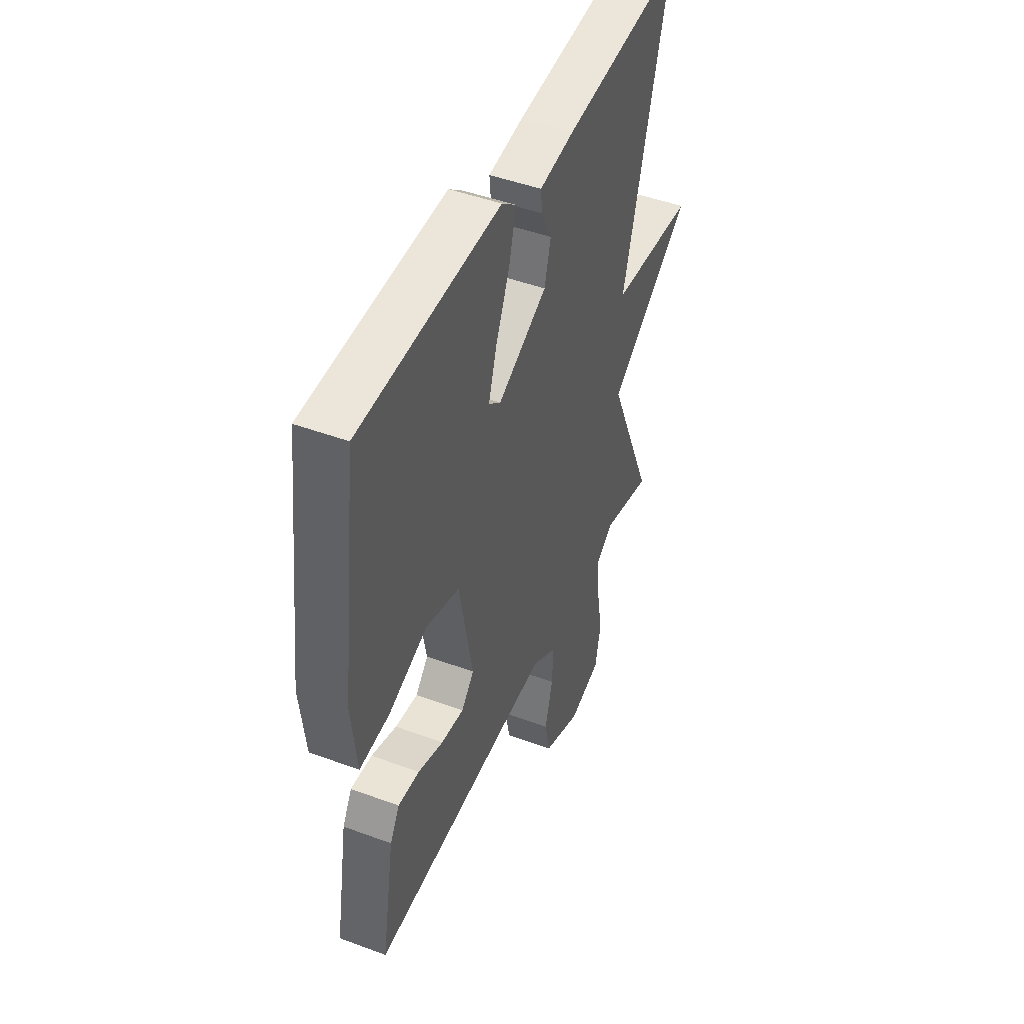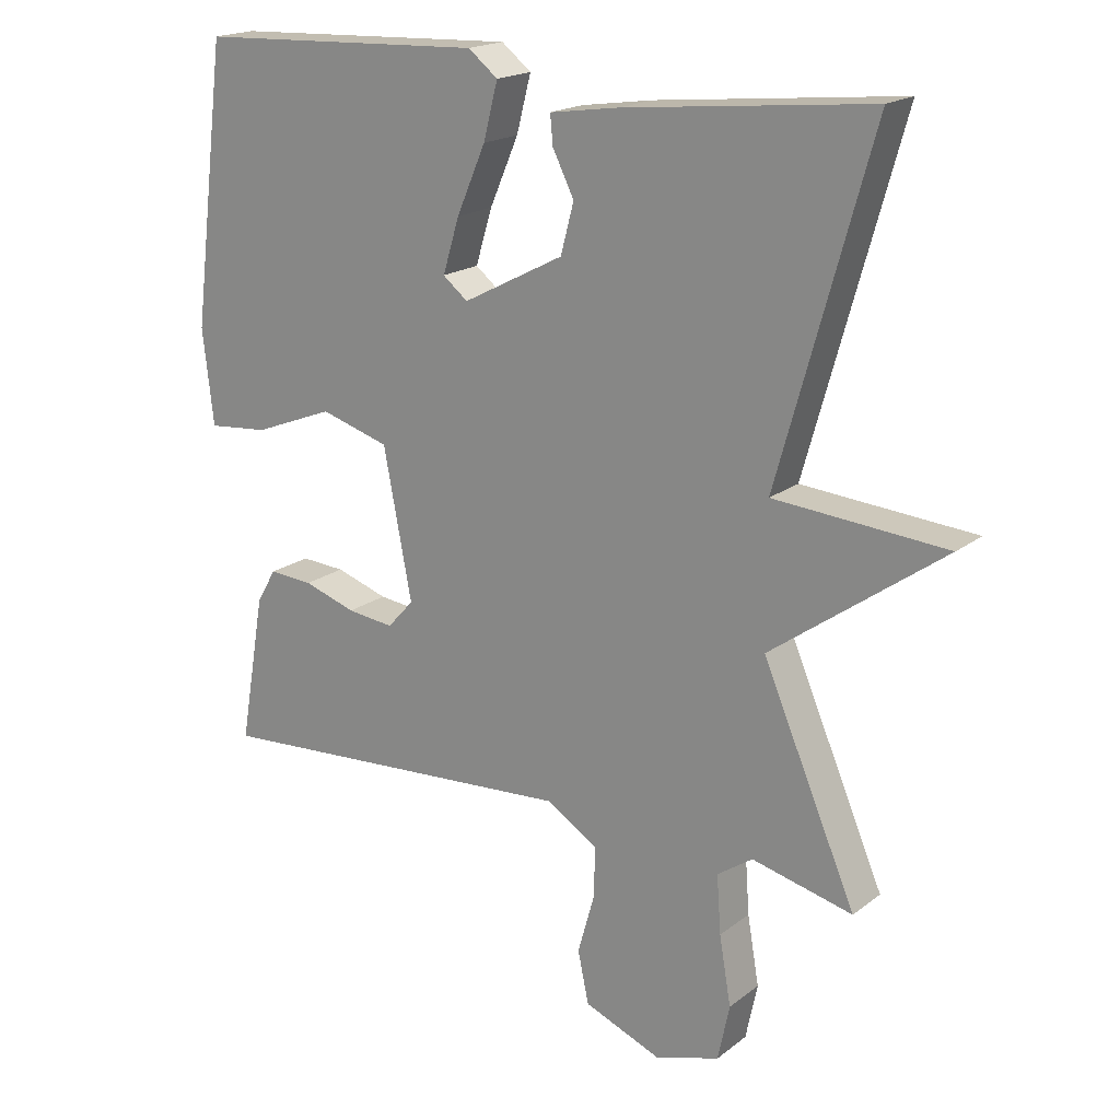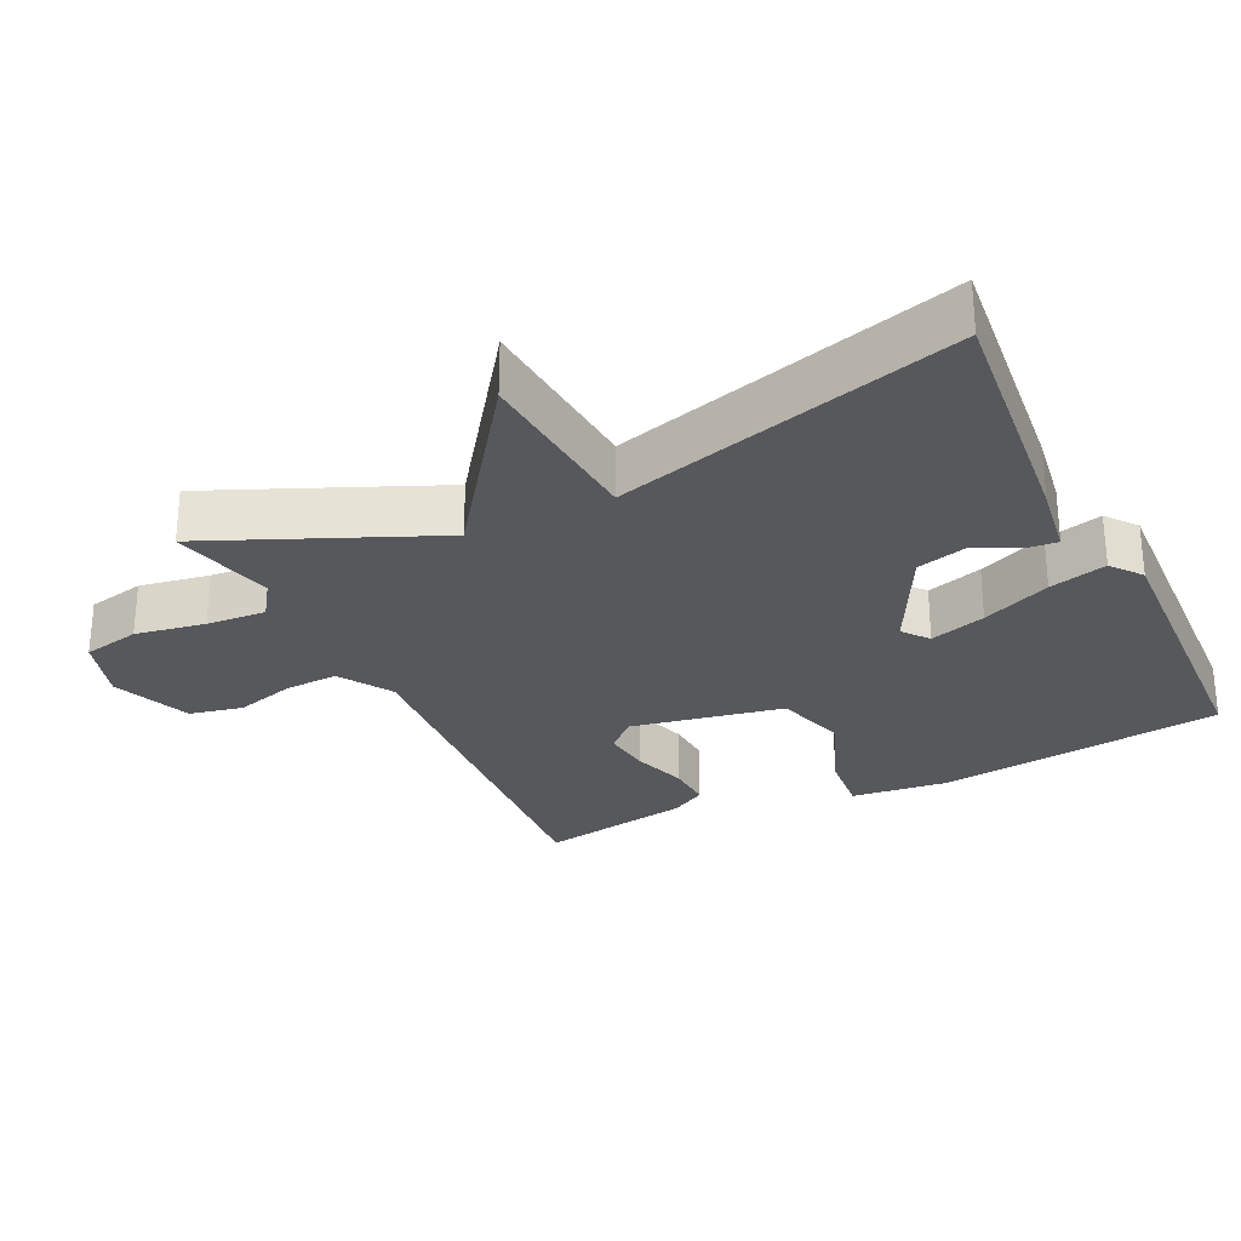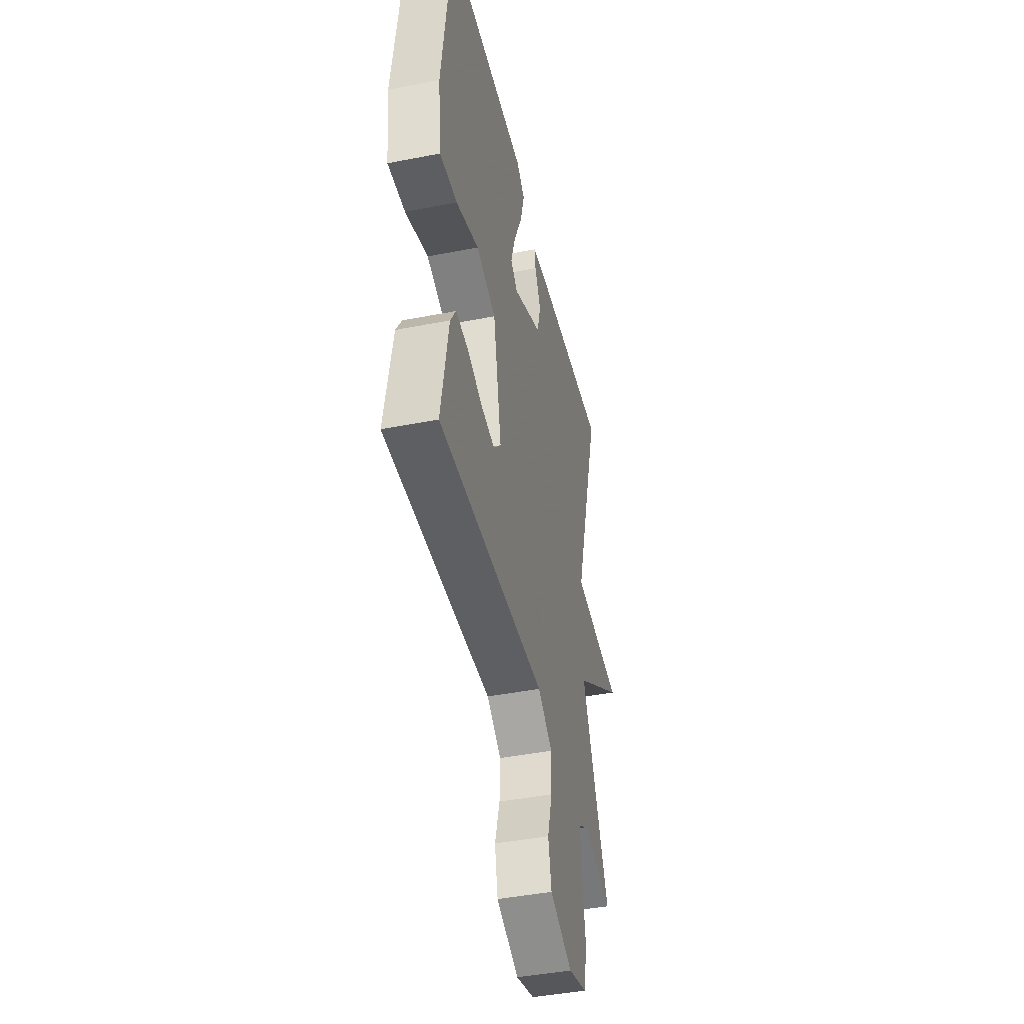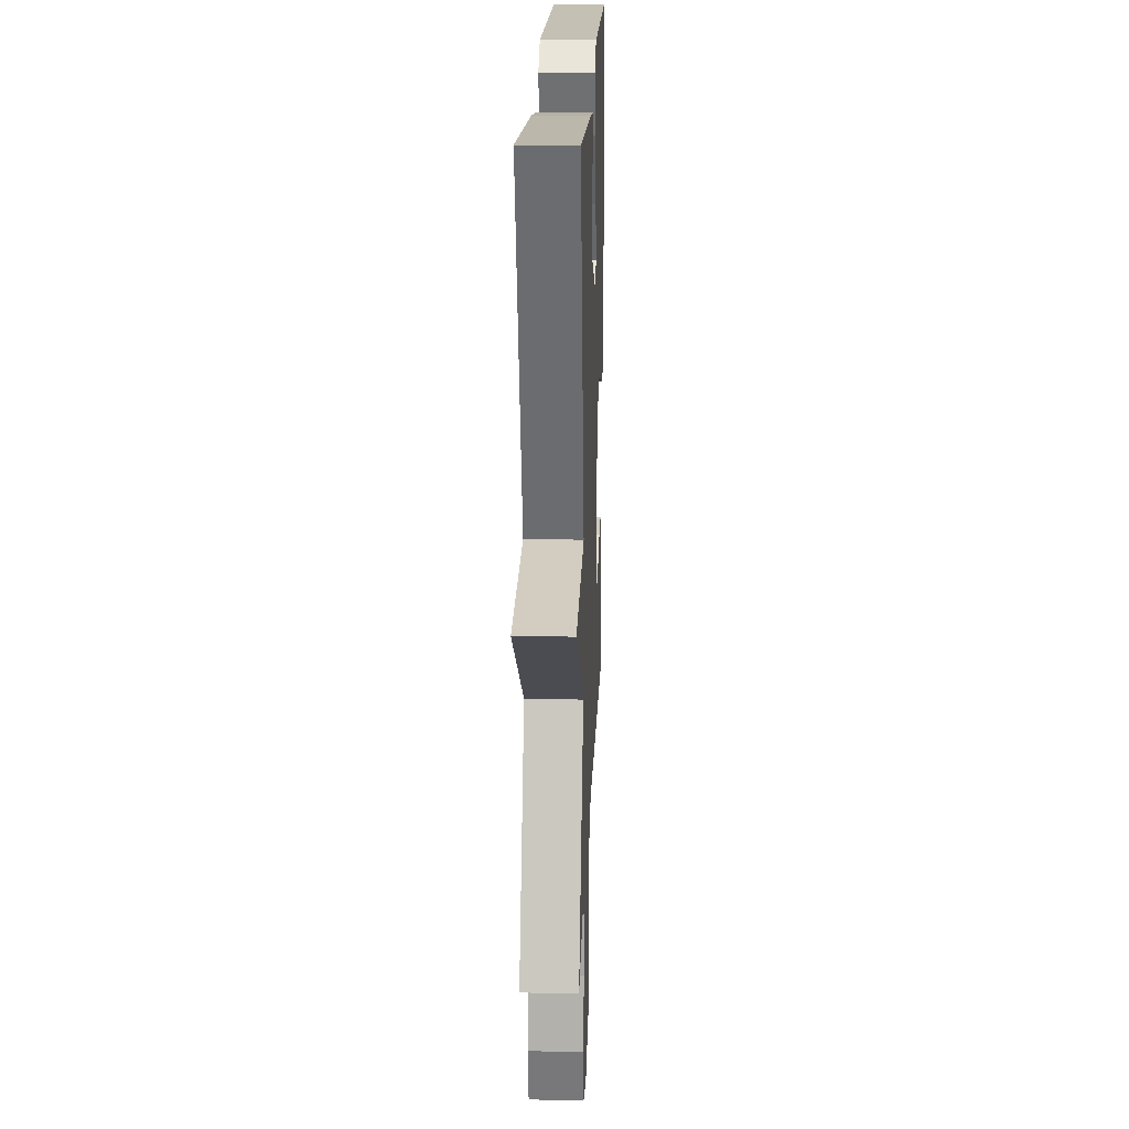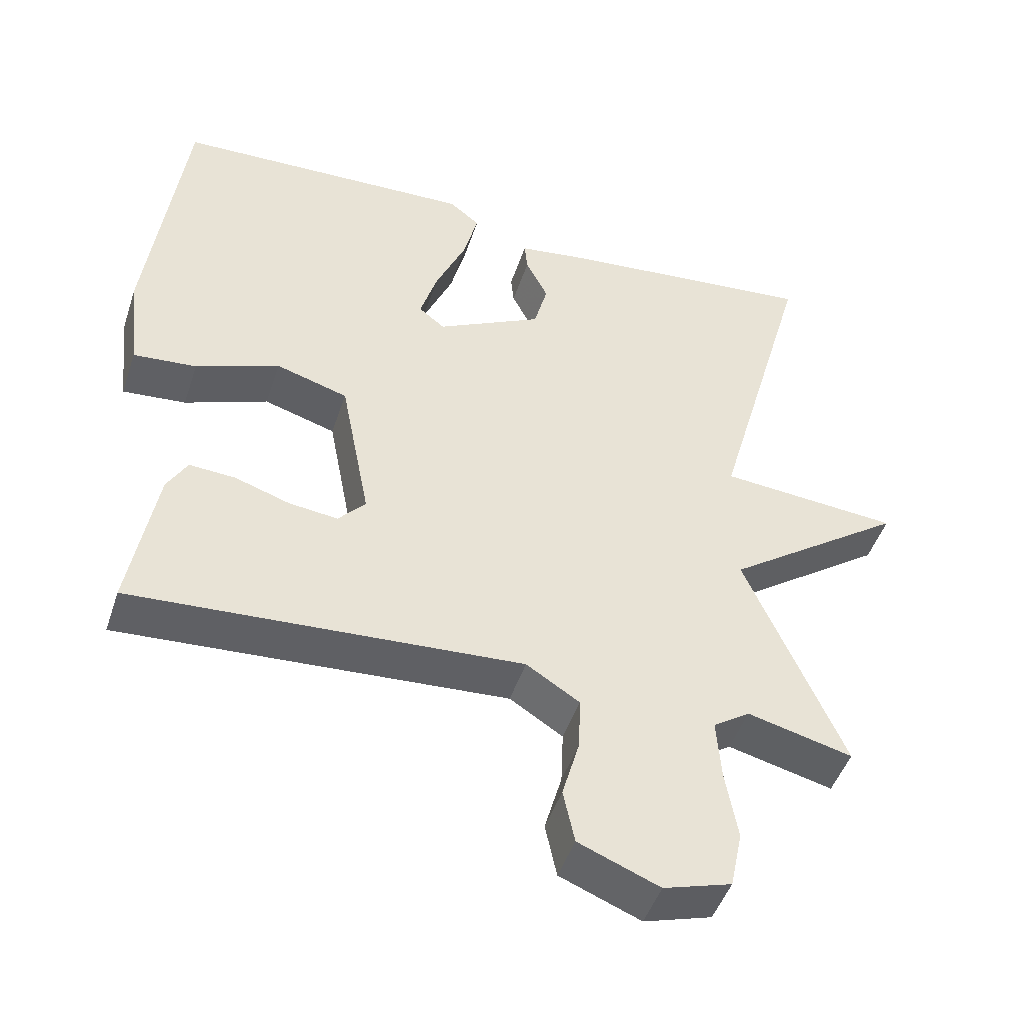
<metadata>
{"format":"obj","ext":"obj","renderer":"f3d","projection":"perspective","resolution":1024,"background":"white","views":[{"elev":46.3,"azim":113.0,"up":"+Z"},{"elev":18.7,"azim":-144.8,"up":"+Z"},{"elev":-28.2,"azim":-64.3,"up":"+Y"},{"elev":-44.2,"azim":102.9,"up":"+Z"},{"elev":20.3,"azim":-87.8,"up":"+Z"},{"elev":-47.2,"azim":162.0,"up":"+Z"}]}
</metadata>
<code>
v -0.5 0.07 -0.5
v -0.364 0.07 -0.184
v -0.614 0.07 -0.004
v -0.364 0.07 0.016
v -0.5 0.07 0.5
v -0.144 0.07 0.464
v -0.042 0.07 0.449
v -0.046 0.07 0.407
v -0.077 0.07 0.345
v -0.058 0.07 0.273
v 0.089 0.07 0.197
v 0.125 0.07 0.226
v 0.101 0.07 0.305
v 0.059 0.07 0.402
v 0.038 0.07 0.483
v 0.081 0.07 0.517
v 0.5 0.07 0.5
v 0.55 0.07 0.098
v 0.534 0.07 -0.04
v 0.446 0.07 -0.032
v 0.33 0.07 0.013
v 0.23 0.07 -0.017
v 0.189 0.07 -0.231
v 0.227 0.07 -0.273
v 0.295 0.07 -0.265
v 0.371 0.07 -0.24
v 0.435 0.07 -0.236
v 0.463 0.07 -0.285
v 0.5 0.07 -0.5
v -0.04 0.07 -0.465
v -0.114 0.07 -0.512
v -0.111 0.07 -0.587
v -0.087 0.07 -0.672
v -0.103 0.07 -0.747
v -0.215 0.07 -0.792
v -0.309 0.07 -0.763
v -0.326 0.07 -0.682
v -0.309 0.07 -0.583
v -0.303 0.07 -0.499
v -0.354 0.07 -0.464
v -0.5 0 -0.5
v -0.364 0 -0.184
v -0.614 0 -0.004
v -0.364 0 0.016
v -0.5 0 0.5
v -0.144 0 0.464
v -0.042 0 0.449
v -0.046 0 0.407
v -0.077 0 0.345
v -0.058 0 0.273
v 0.089 0 0.197
v 0.125 0 0.226
v 0.101 0 0.305
v 0.059 0 0.402
v 0.038 0 0.483
v 0.081 0 0.517
v 0.5 0 0.5
v 0.55 0 0.098
v 0.534 0 -0.04
v 0.446 0 -0.032
v 0.33 0 0.013
v 0.23 0 -0.017
v 0.189 0 -0.231
v 0.227 0 -0.273
v 0.295 0 -0.265
v 0.371 0 -0.24
v 0.435 0 -0.236
v 0.463 0 -0.285
v 0.5 0 -0.5
v -0.04 0 -0.465
v -0.114 0 -0.512
v -0.111 0 -0.587
v -0.087 0 -0.672
v -0.103 0 -0.747
v -0.215 0 -0.792
v -0.309 0 -0.763
v -0.326 0 -0.682
v -0.309 0 -0.583
v -0.303 0 -0.499
v -0.354 0 -0.464
f 36 37 38
f 35 36 38
f 34 35 38
f 33 34 38
f 32 33 38
f 31 32 38 39
f 30 31 39 40
f 28 29 30
f 27 28 30
f 26 27 30
f 25 26 30
f 24 25 30 40
f 19 20 21
f 18 19 21
f 17 18 21
f 16 17 21
f 15 16 21
f 14 15 21
f 13 14 21
f 12 13 21 22
f 11 12 22 23
f 7 8 9
f 6 7 9
f 5 6 9
f 4 5 9
f 4 9 10
f 2 3 4
f 10 11 23
f 4 10 23
f 2 4 23
f 23 24 40
f 2 23 40
f 1 2 40
f 78 77 76
f 78 76 75
f 78 75 74
f 78 74 73
f 78 73 72
f 79 78 72 71
f 80 79 71 70
f 70 69 68
f 70 68 67
f 70 67 66
f 70 66 65
f 80 70 65 64
f 61 60 59
f 61 59 58
f 61 58 57
f 61 57 56
f 61 56 55
f 61 55 54
f 61 54 53
f 62 61 53 52
f 63 62 52 51
f 49 48 47
f 49 47 46
f 49 46 45
f 49 45 44
f 50 49 44
f 44 43 42
f 63 51 50
f 63 50 44
f 63 44 42
f 80 64 63
f 80 63 42
f 80 42 41
f 1 41 42 2
f 2 42 43 3
f 3 43 44 4
f 4 44 45 5
f 5 45 46 6
f 6 46 47 7
f 7 47 48 8
f 8 48 49 9
f 9 49 50 10
f 10 50 51 11
f 11 51 52 12
f 12 52 53 13
f 13 53 54 14
f 14 54 55 15
f 15 55 56 16
f 16 56 57 17
f 17 57 58 18
f 18 58 59 19
f 19 59 60 20
f 20 60 61 21
f 21 61 62 22
f 22 62 63 23
f 23 63 64 24
f 24 64 65 25
f 25 65 66 26
f 26 66 67 27
f 27 67 68 28
f 28 68 69 29
f 29 69 70 30
f 30 70 71 31
f 31 71 72 32
f 32 72 73 33
f 33 73 74 34
f 34 74 75 35
f 35 75 76 36
f 36 76 77 37
f 37 77 78 38
f 38 78 79 39
f 39 79 80 40
f 40 80 41 1

</code>
